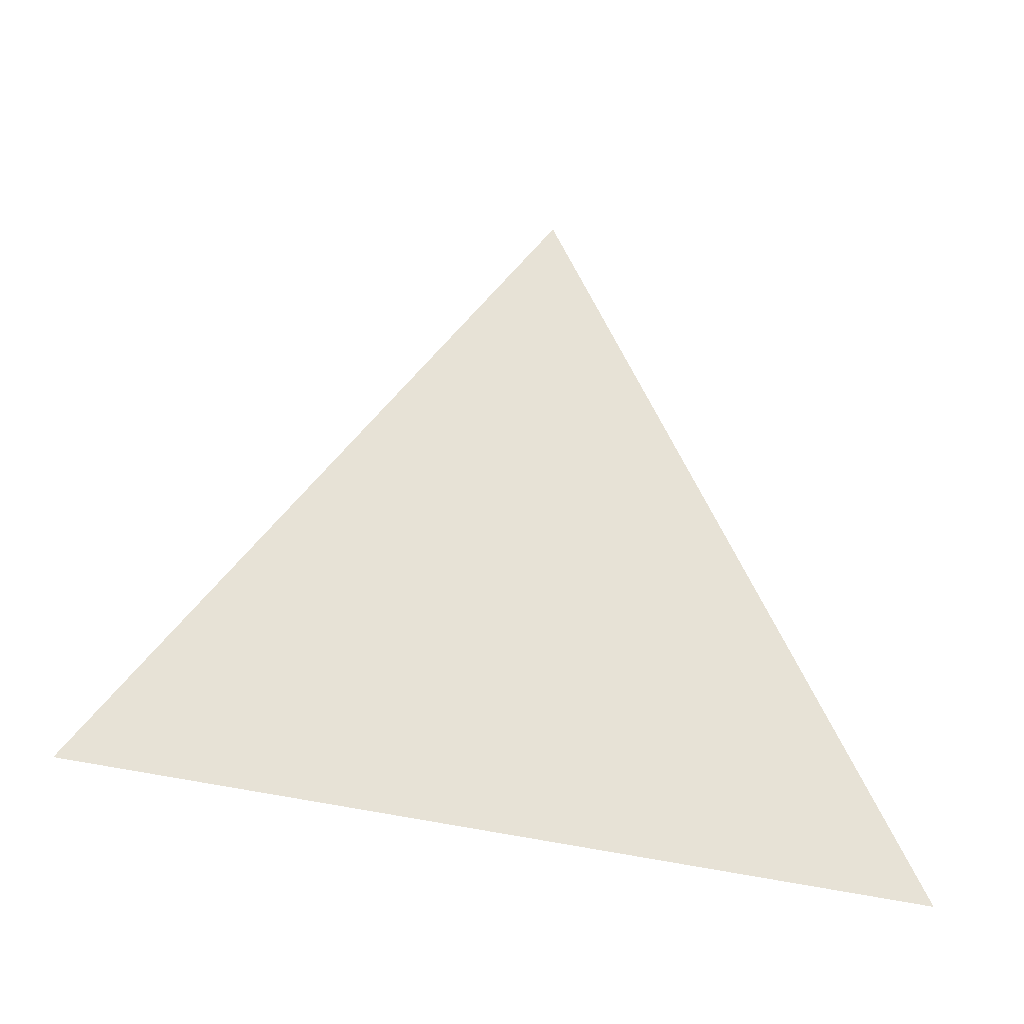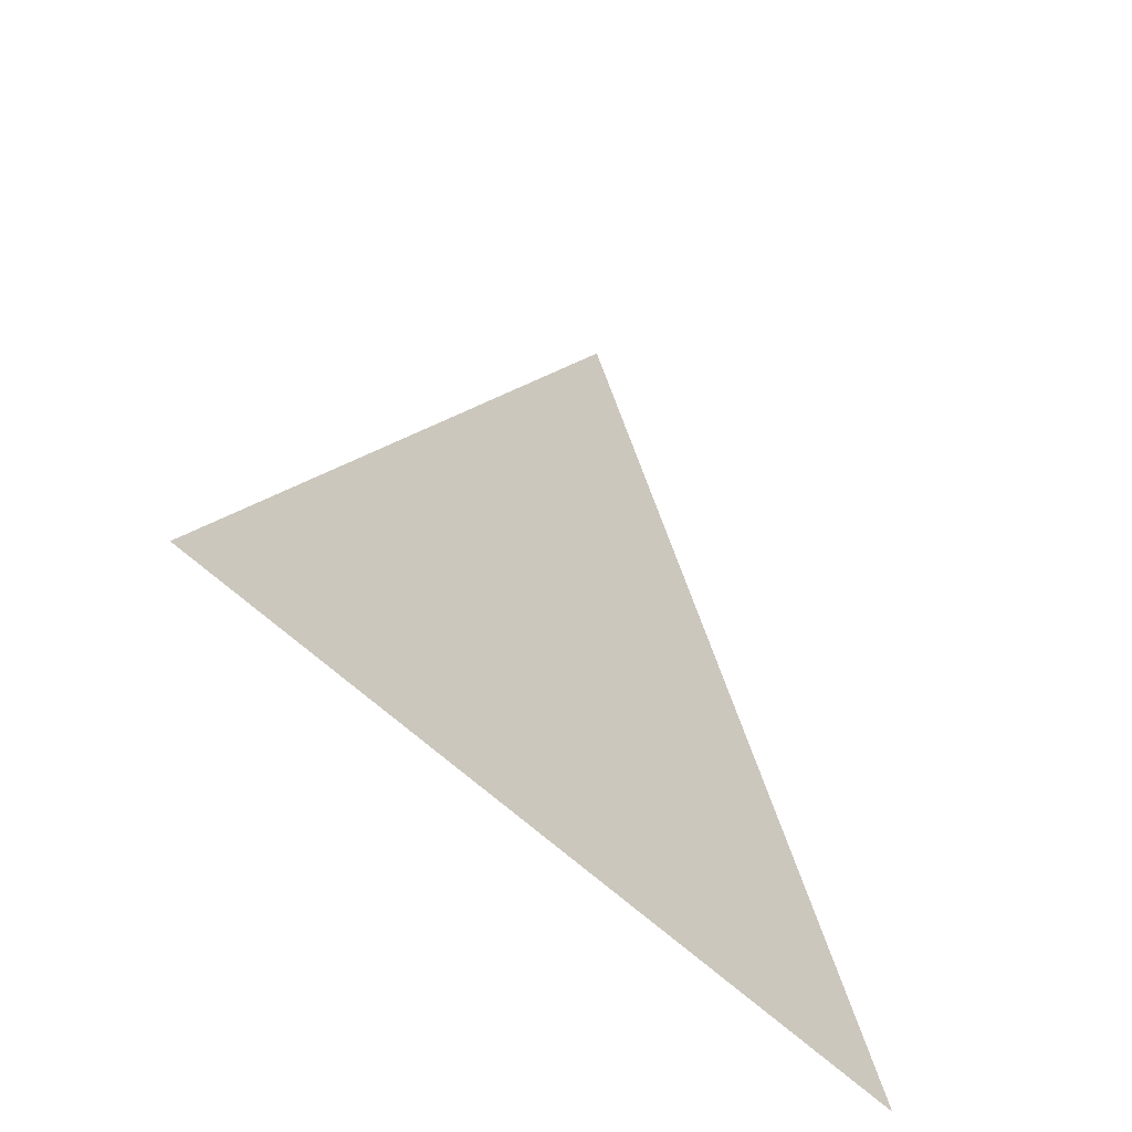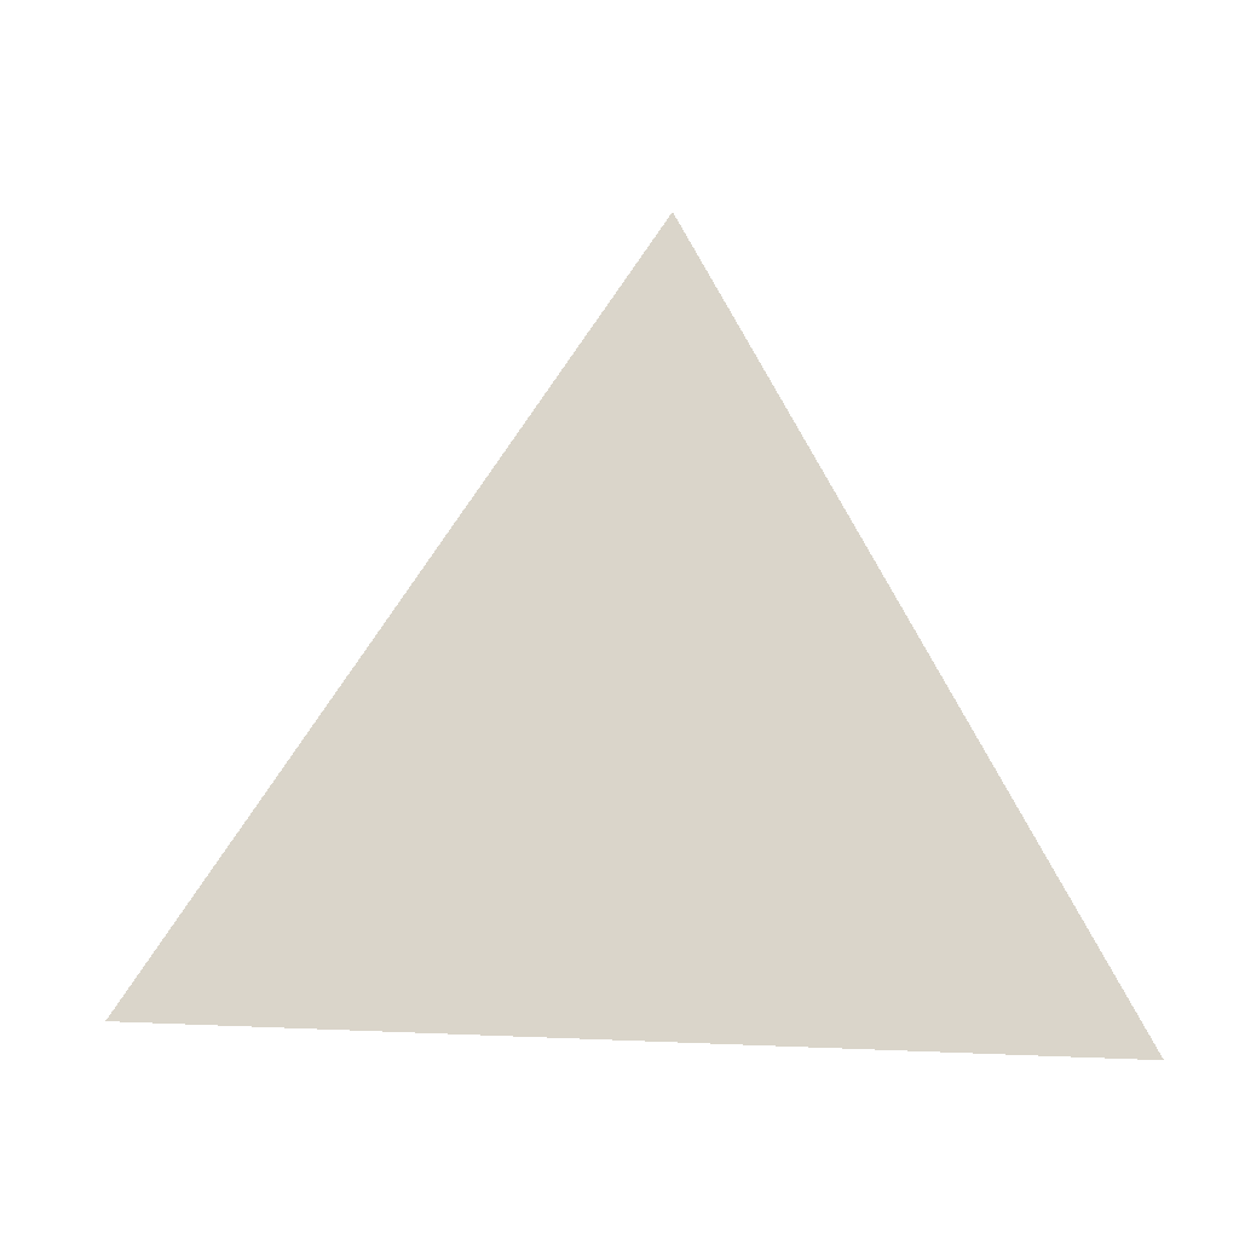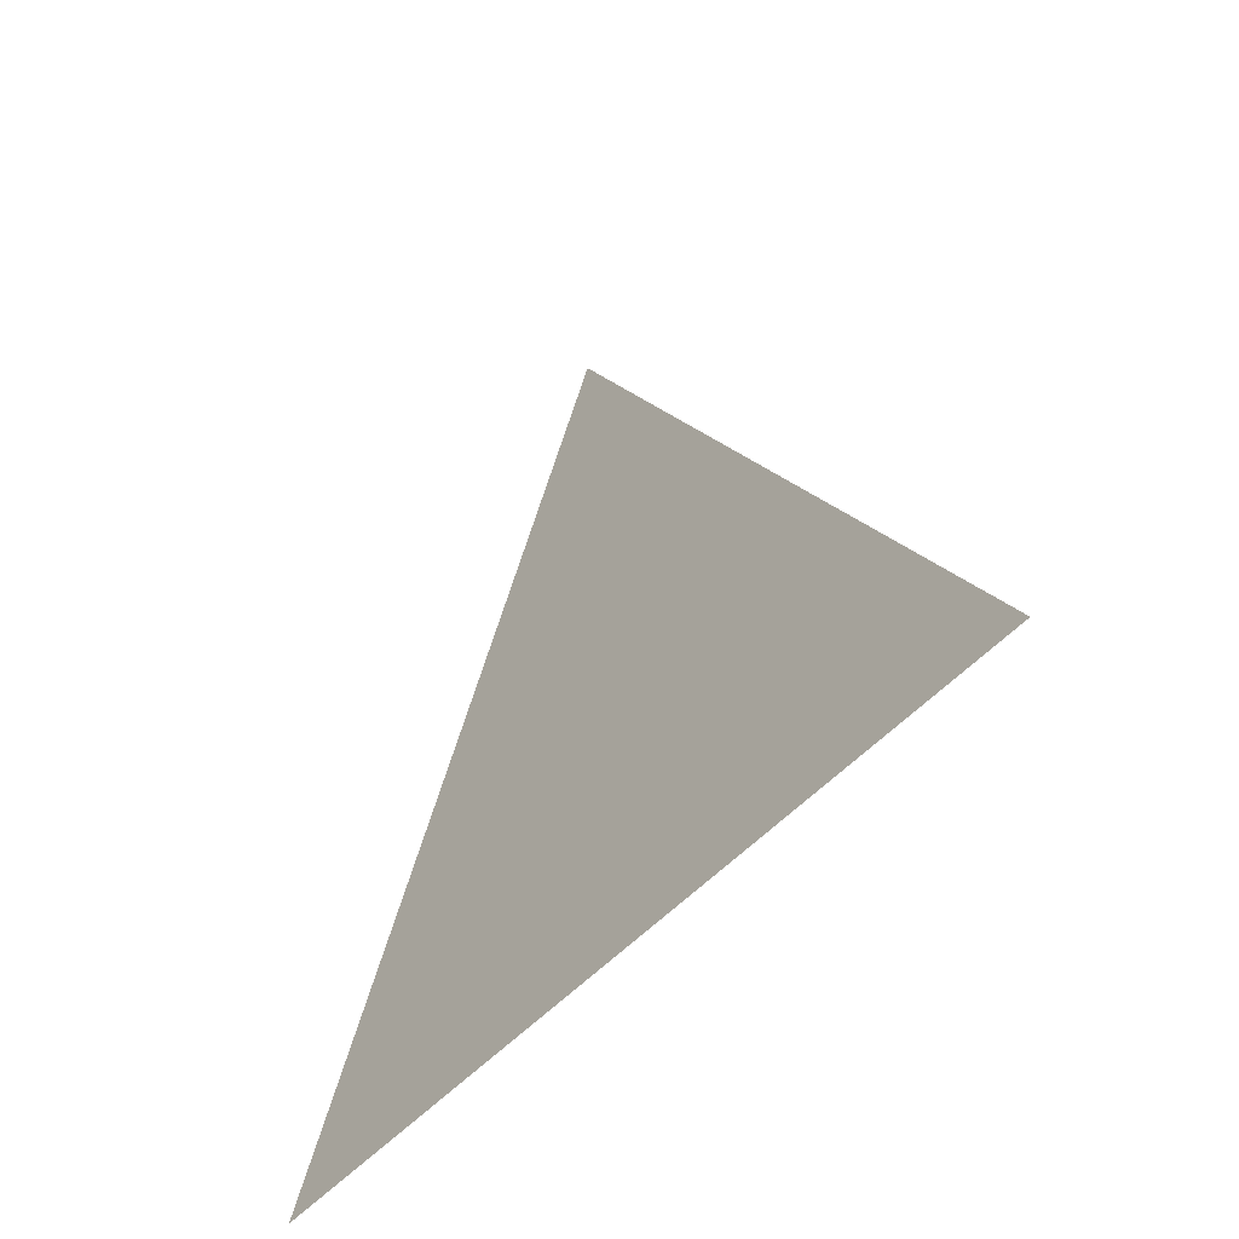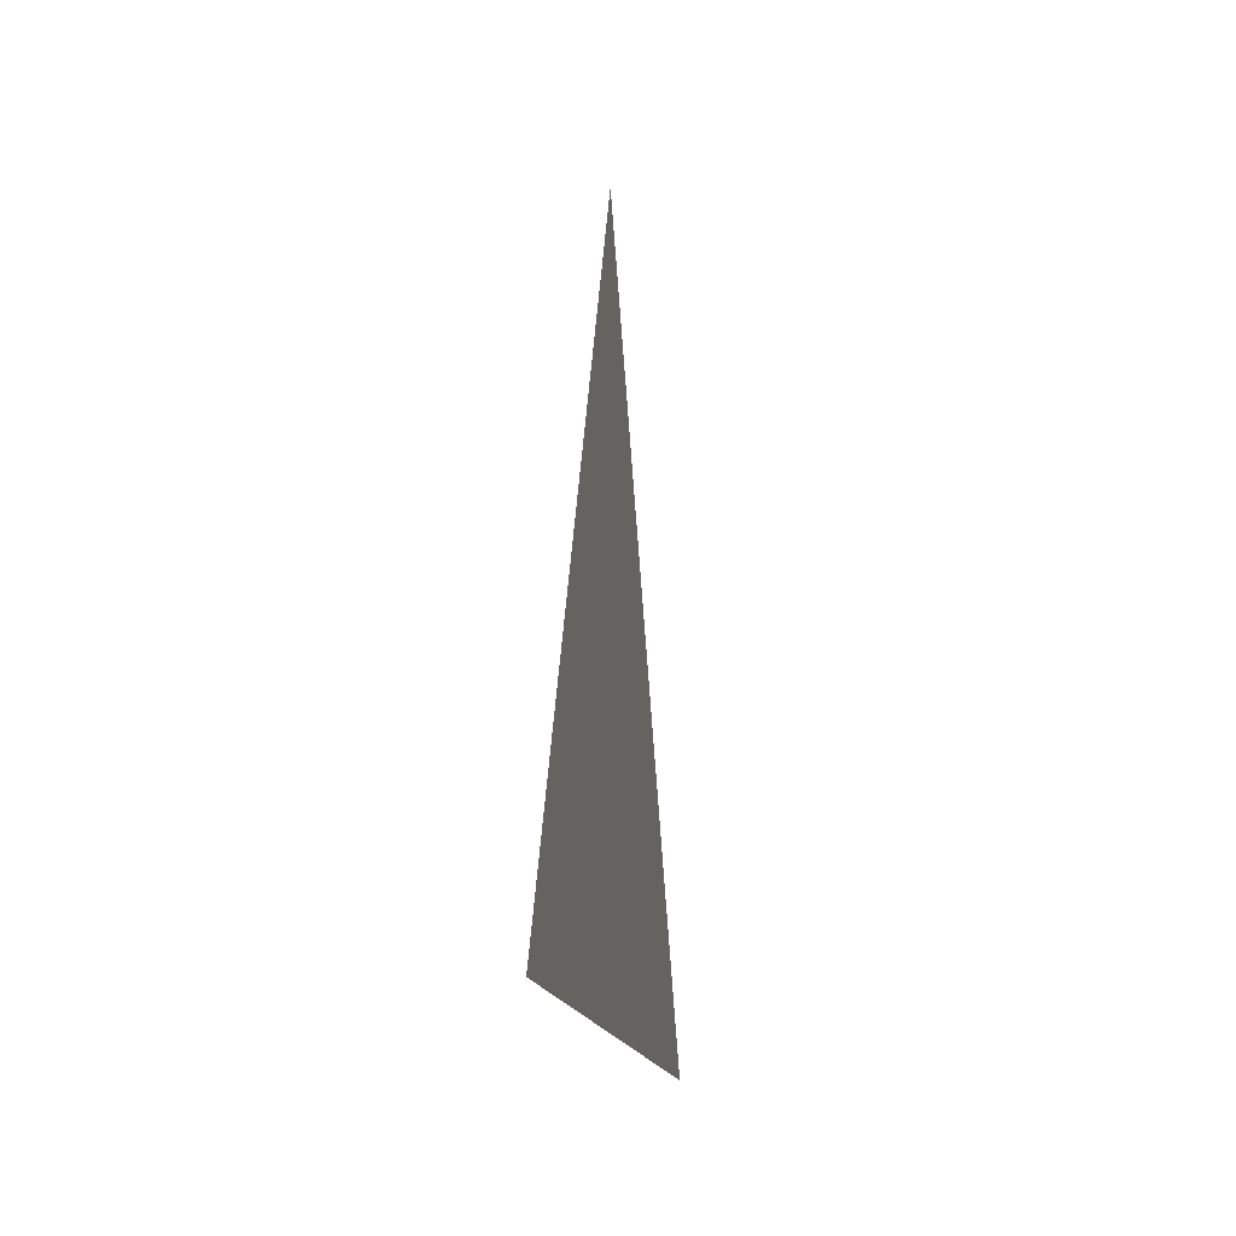
<metadata>
{"format":"obj","ext":"obj","renderer":"f3d","projection":"perspective","resolution":1024,"background":"white","views":[{"elev":-31.9,"azim":-105.8,"up":"+Y"},{"elev":-48.9,"azim":-137.1,"up":"+Y"},{"elev":-18.8,"azim":-82.6,"up":"+Y"},{"elev":-45.5,"azim":140.1,"up":"+Y"},{"elev":-17.9,"azim":8.0,"up":"+Y"}]}
</metadata>
<code>
v -1.305 -2.932 0.8042
v -1.305 -2.993 0.7634
v -1.305 -2.997 0.8369
g group_105_105553122442496
f 1 2 3

</code>
